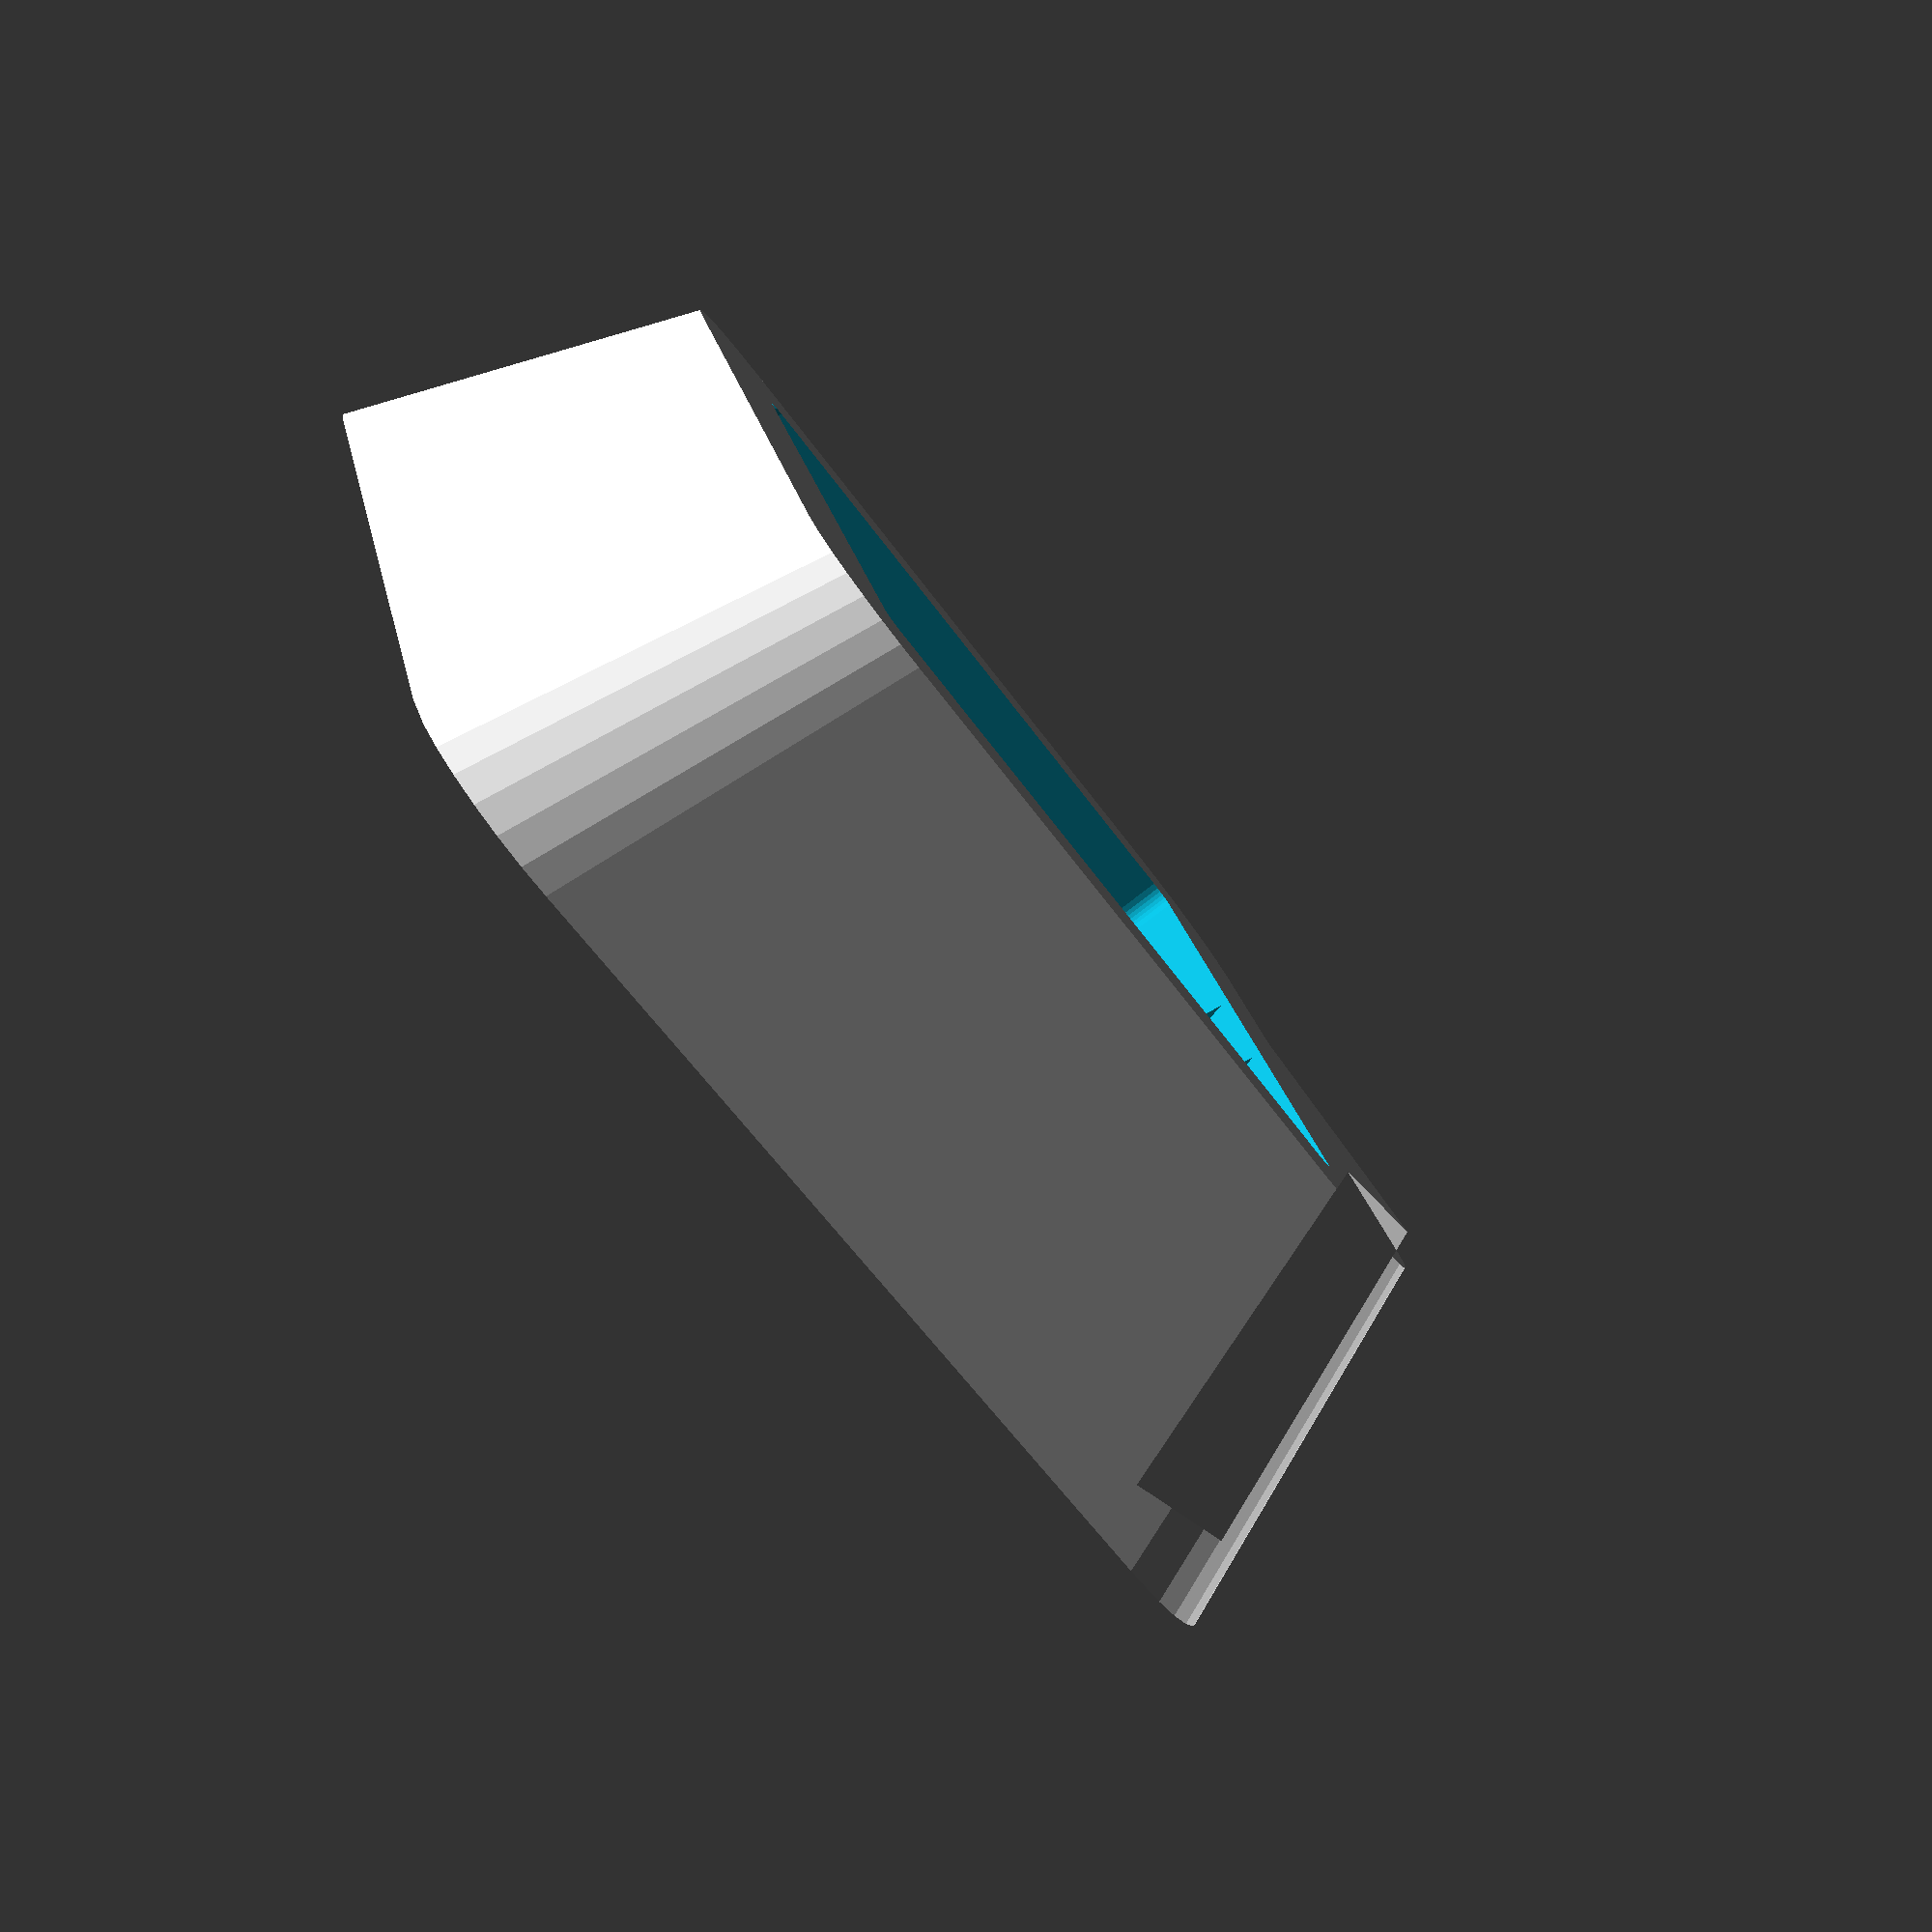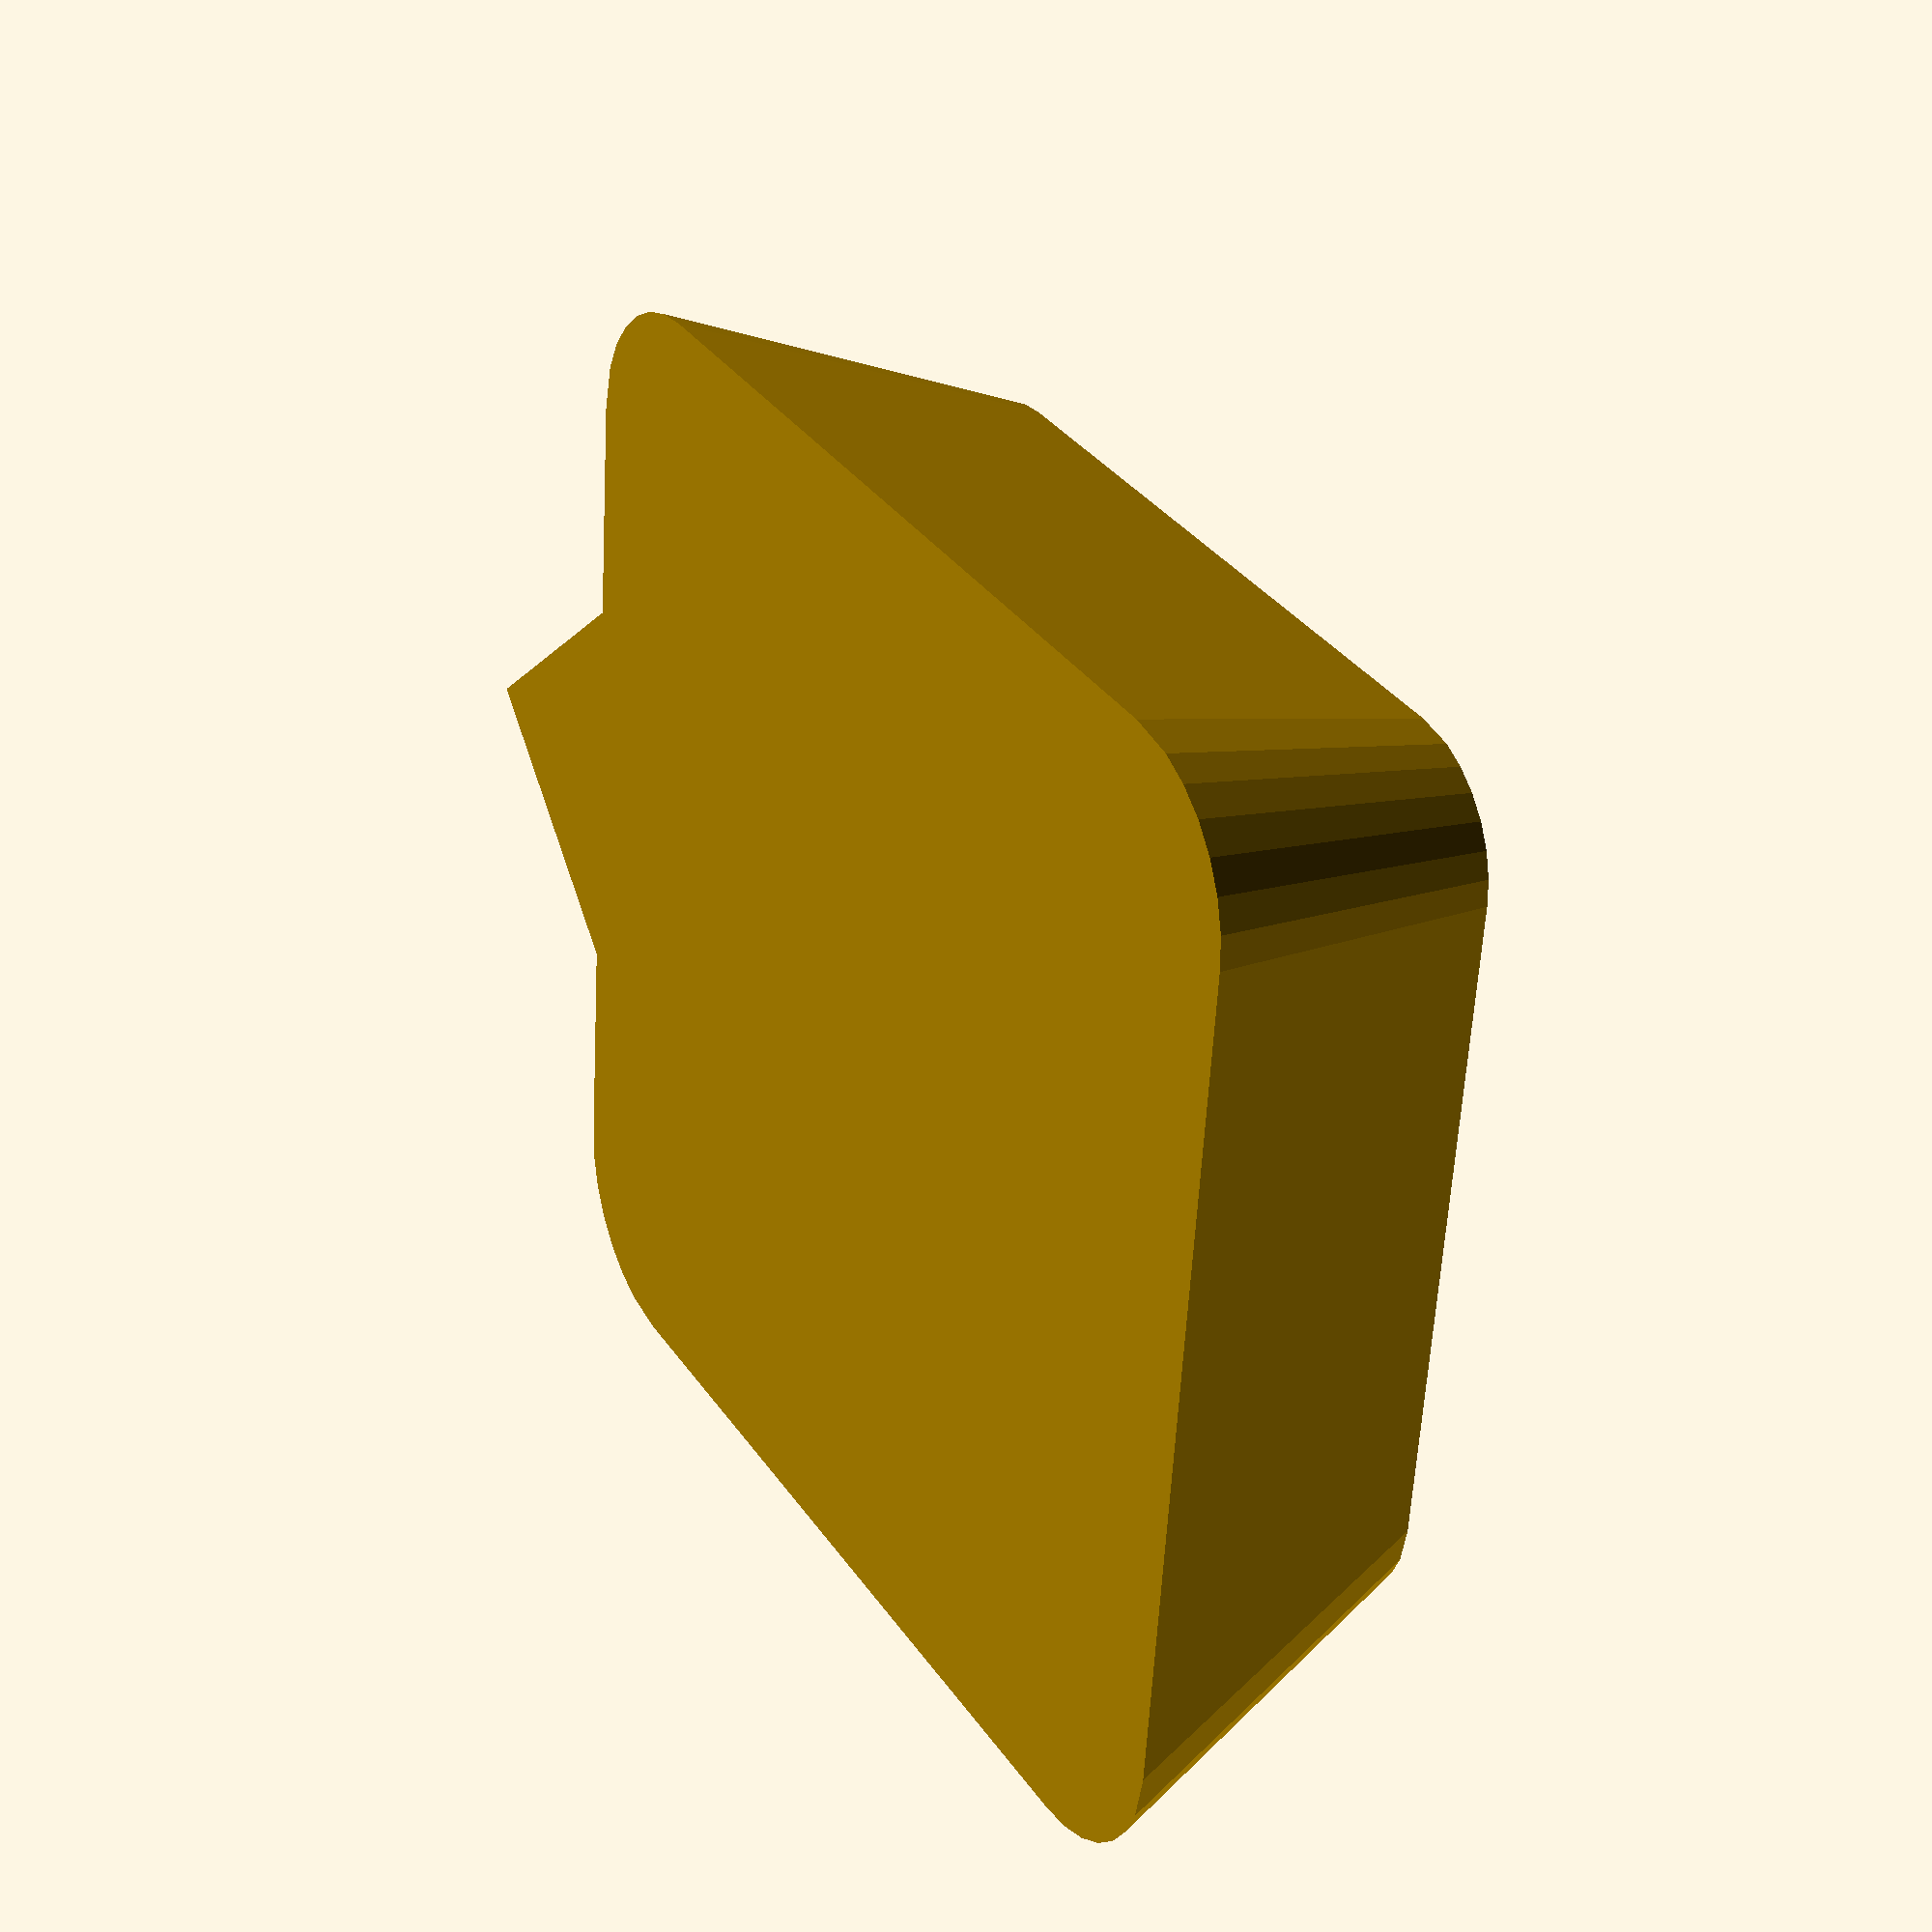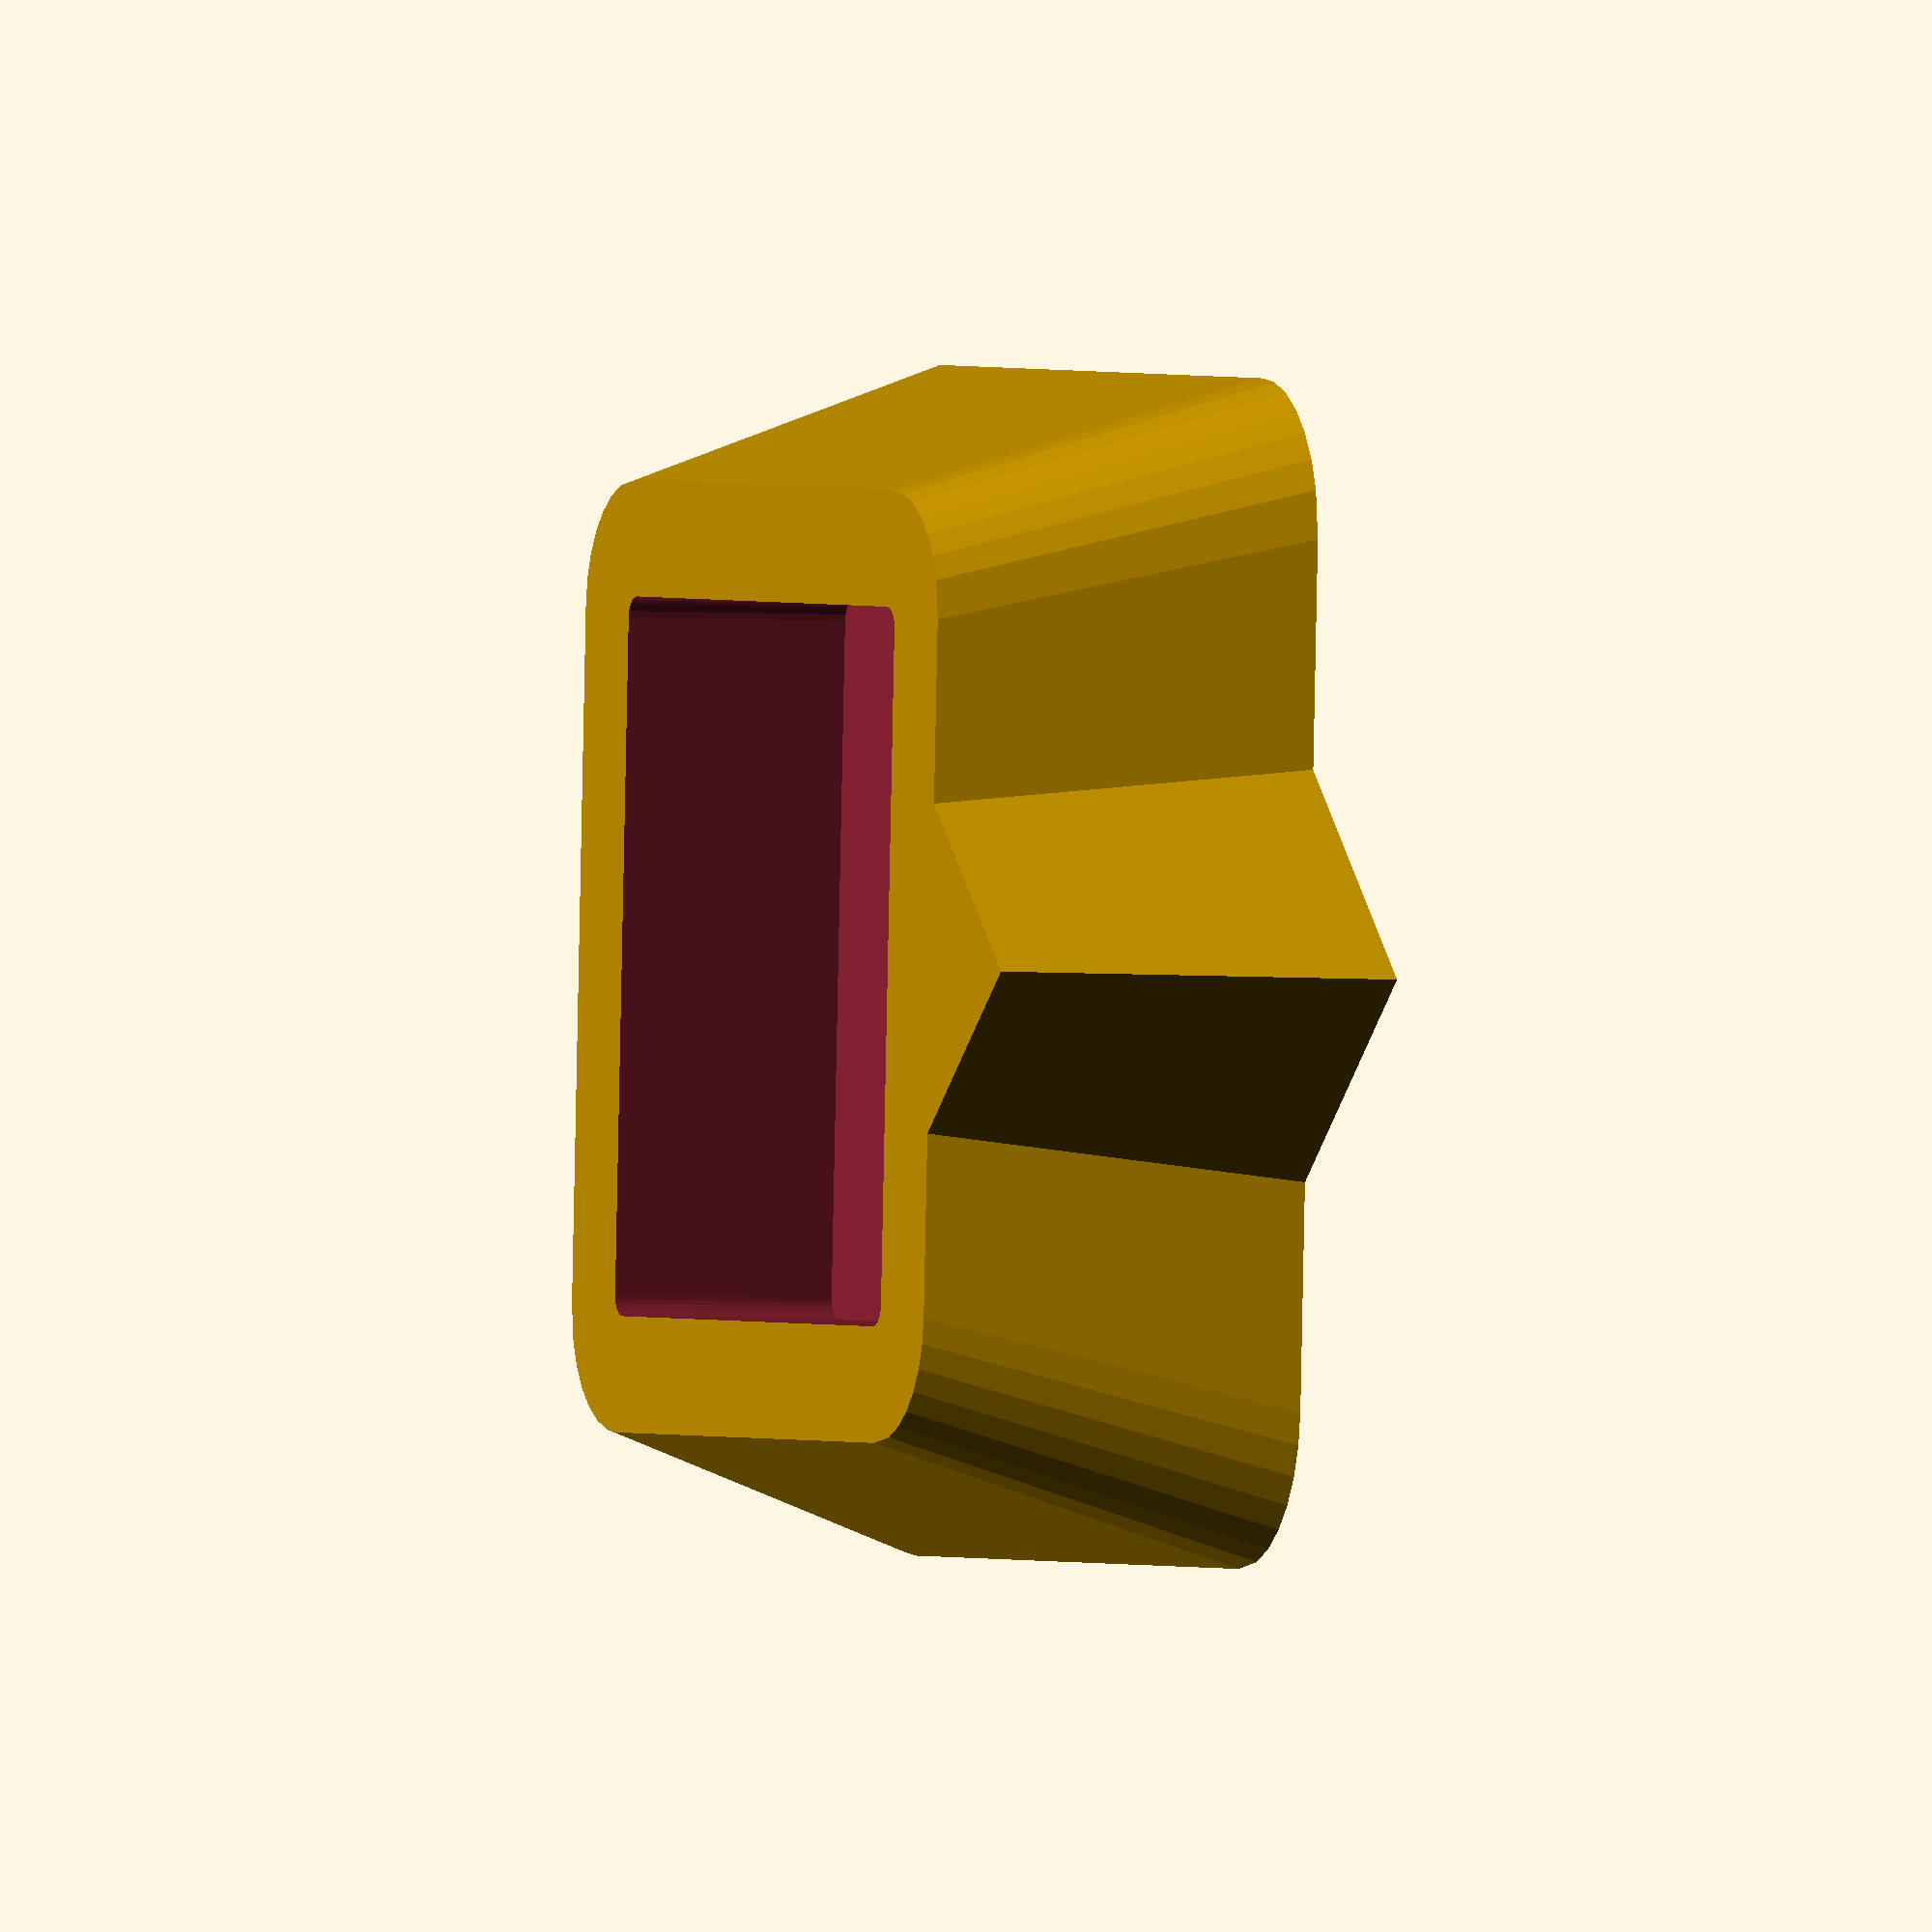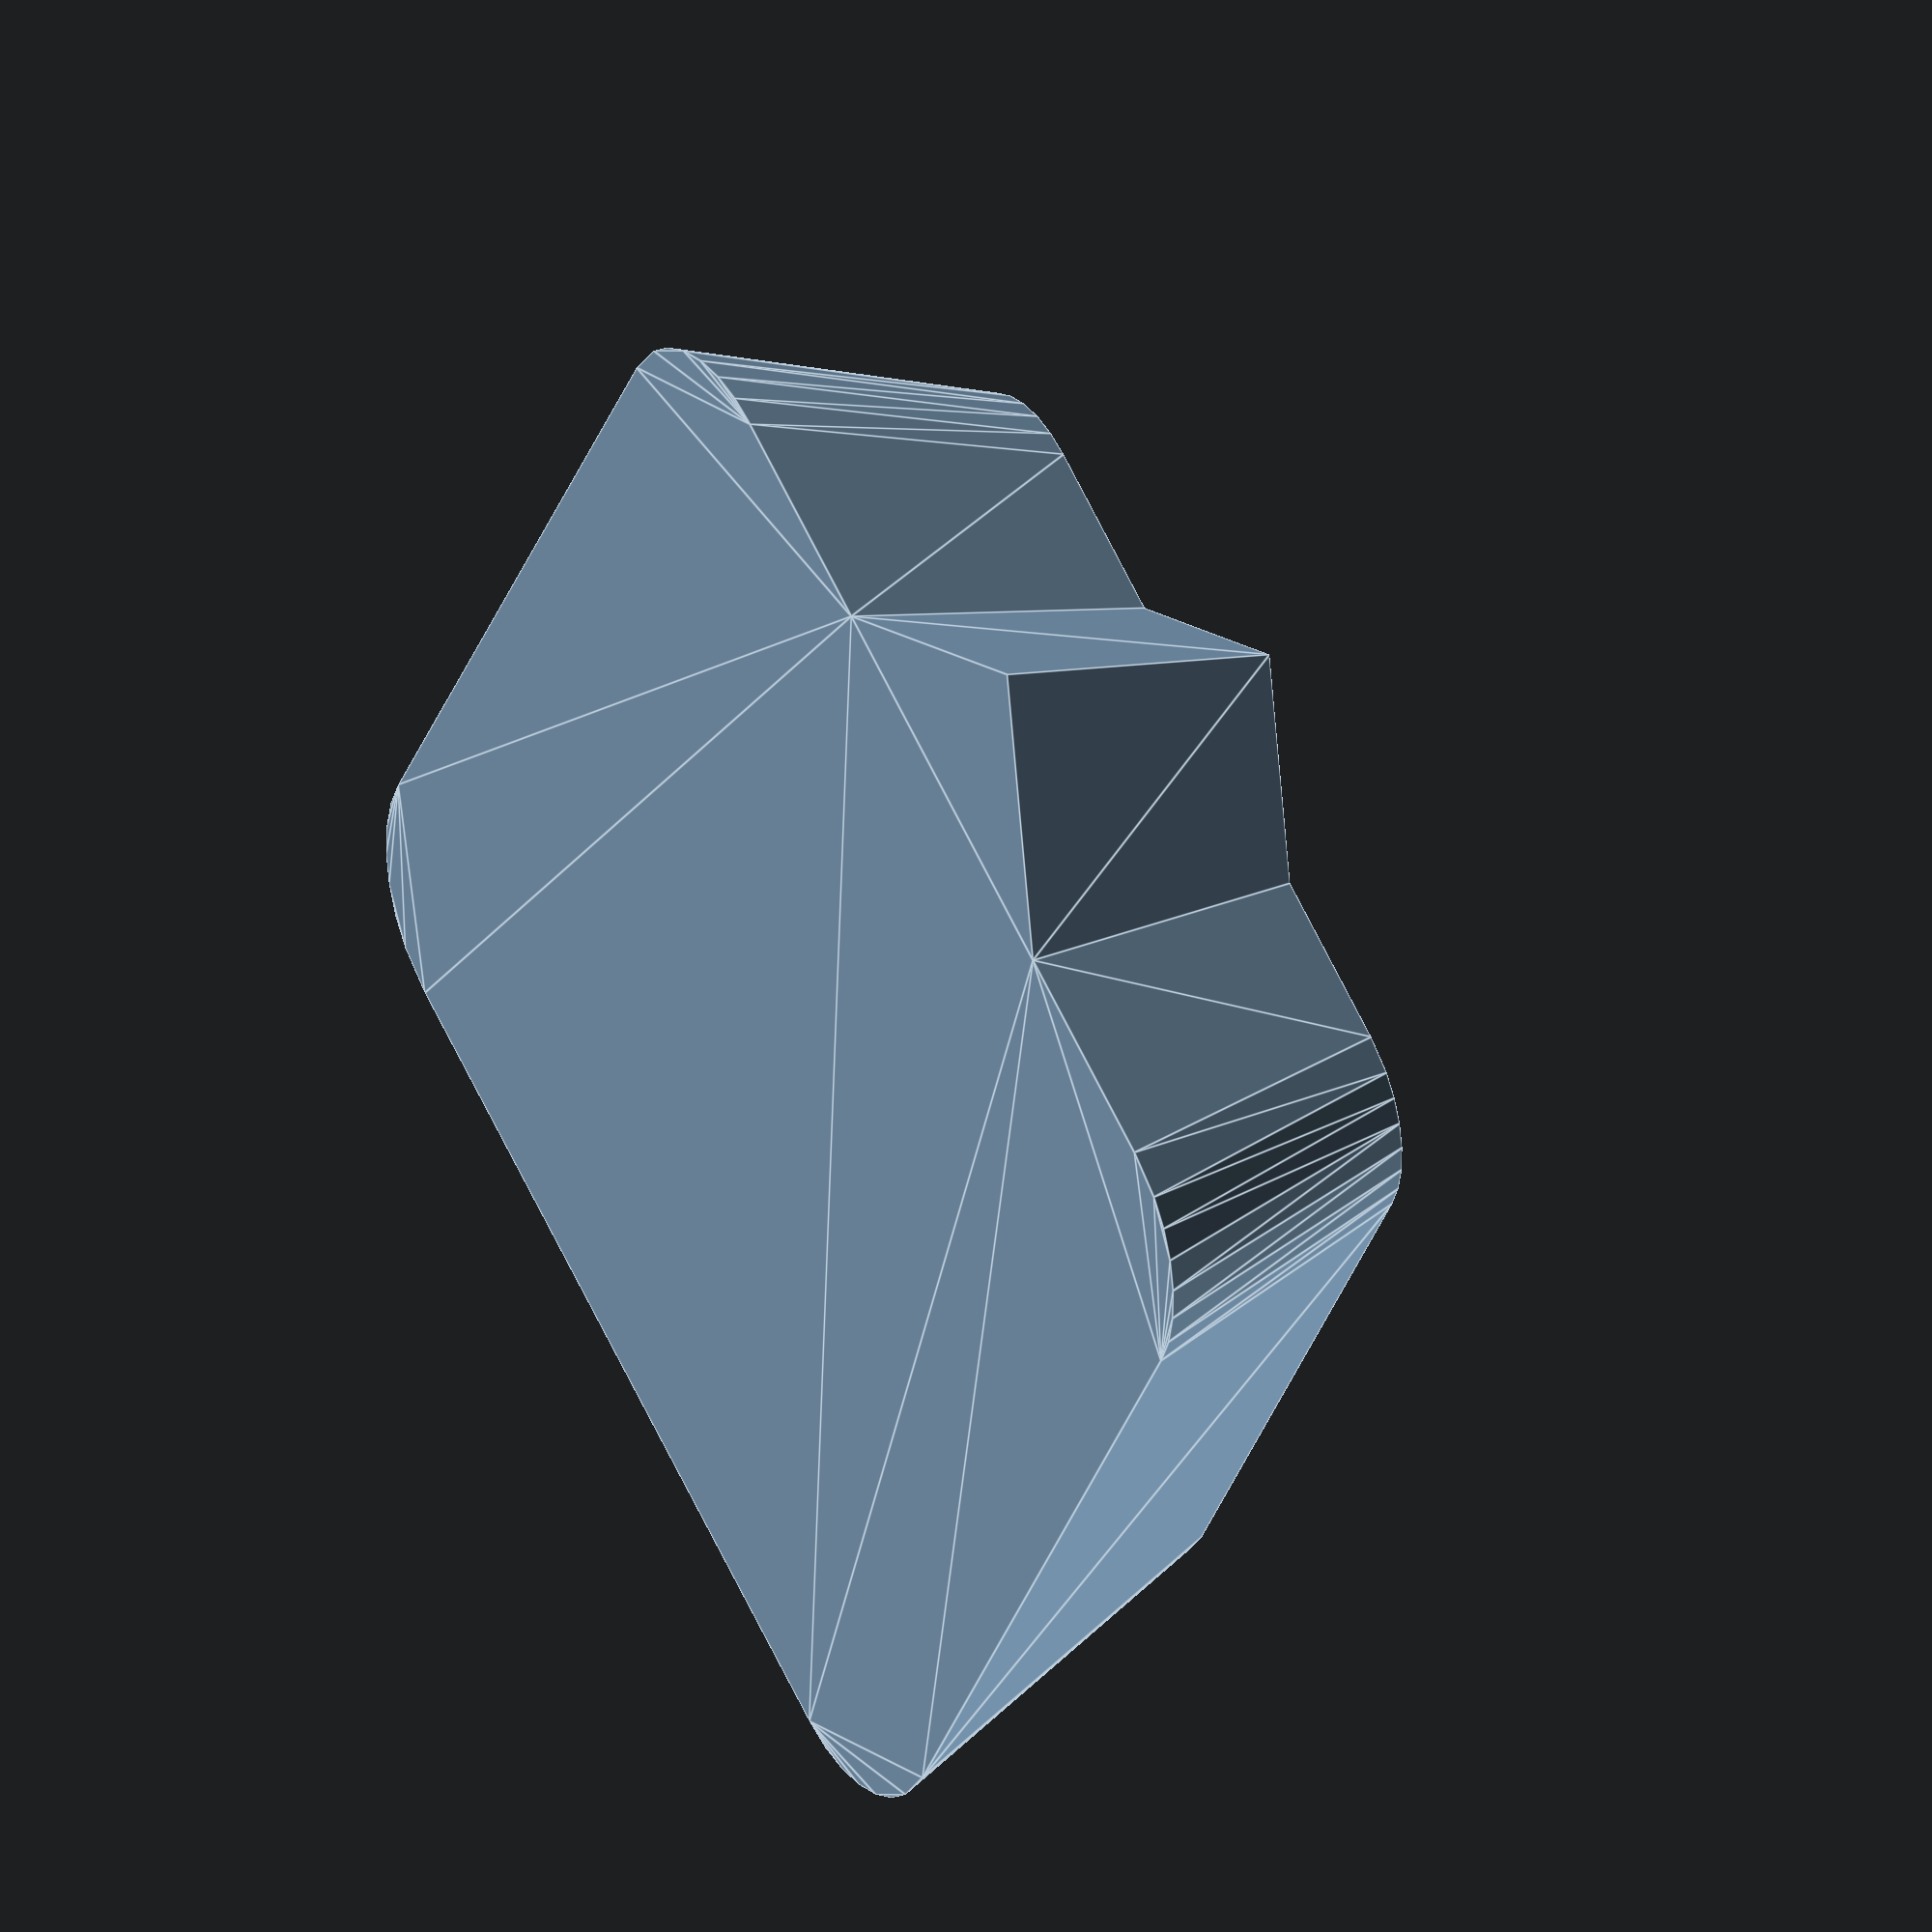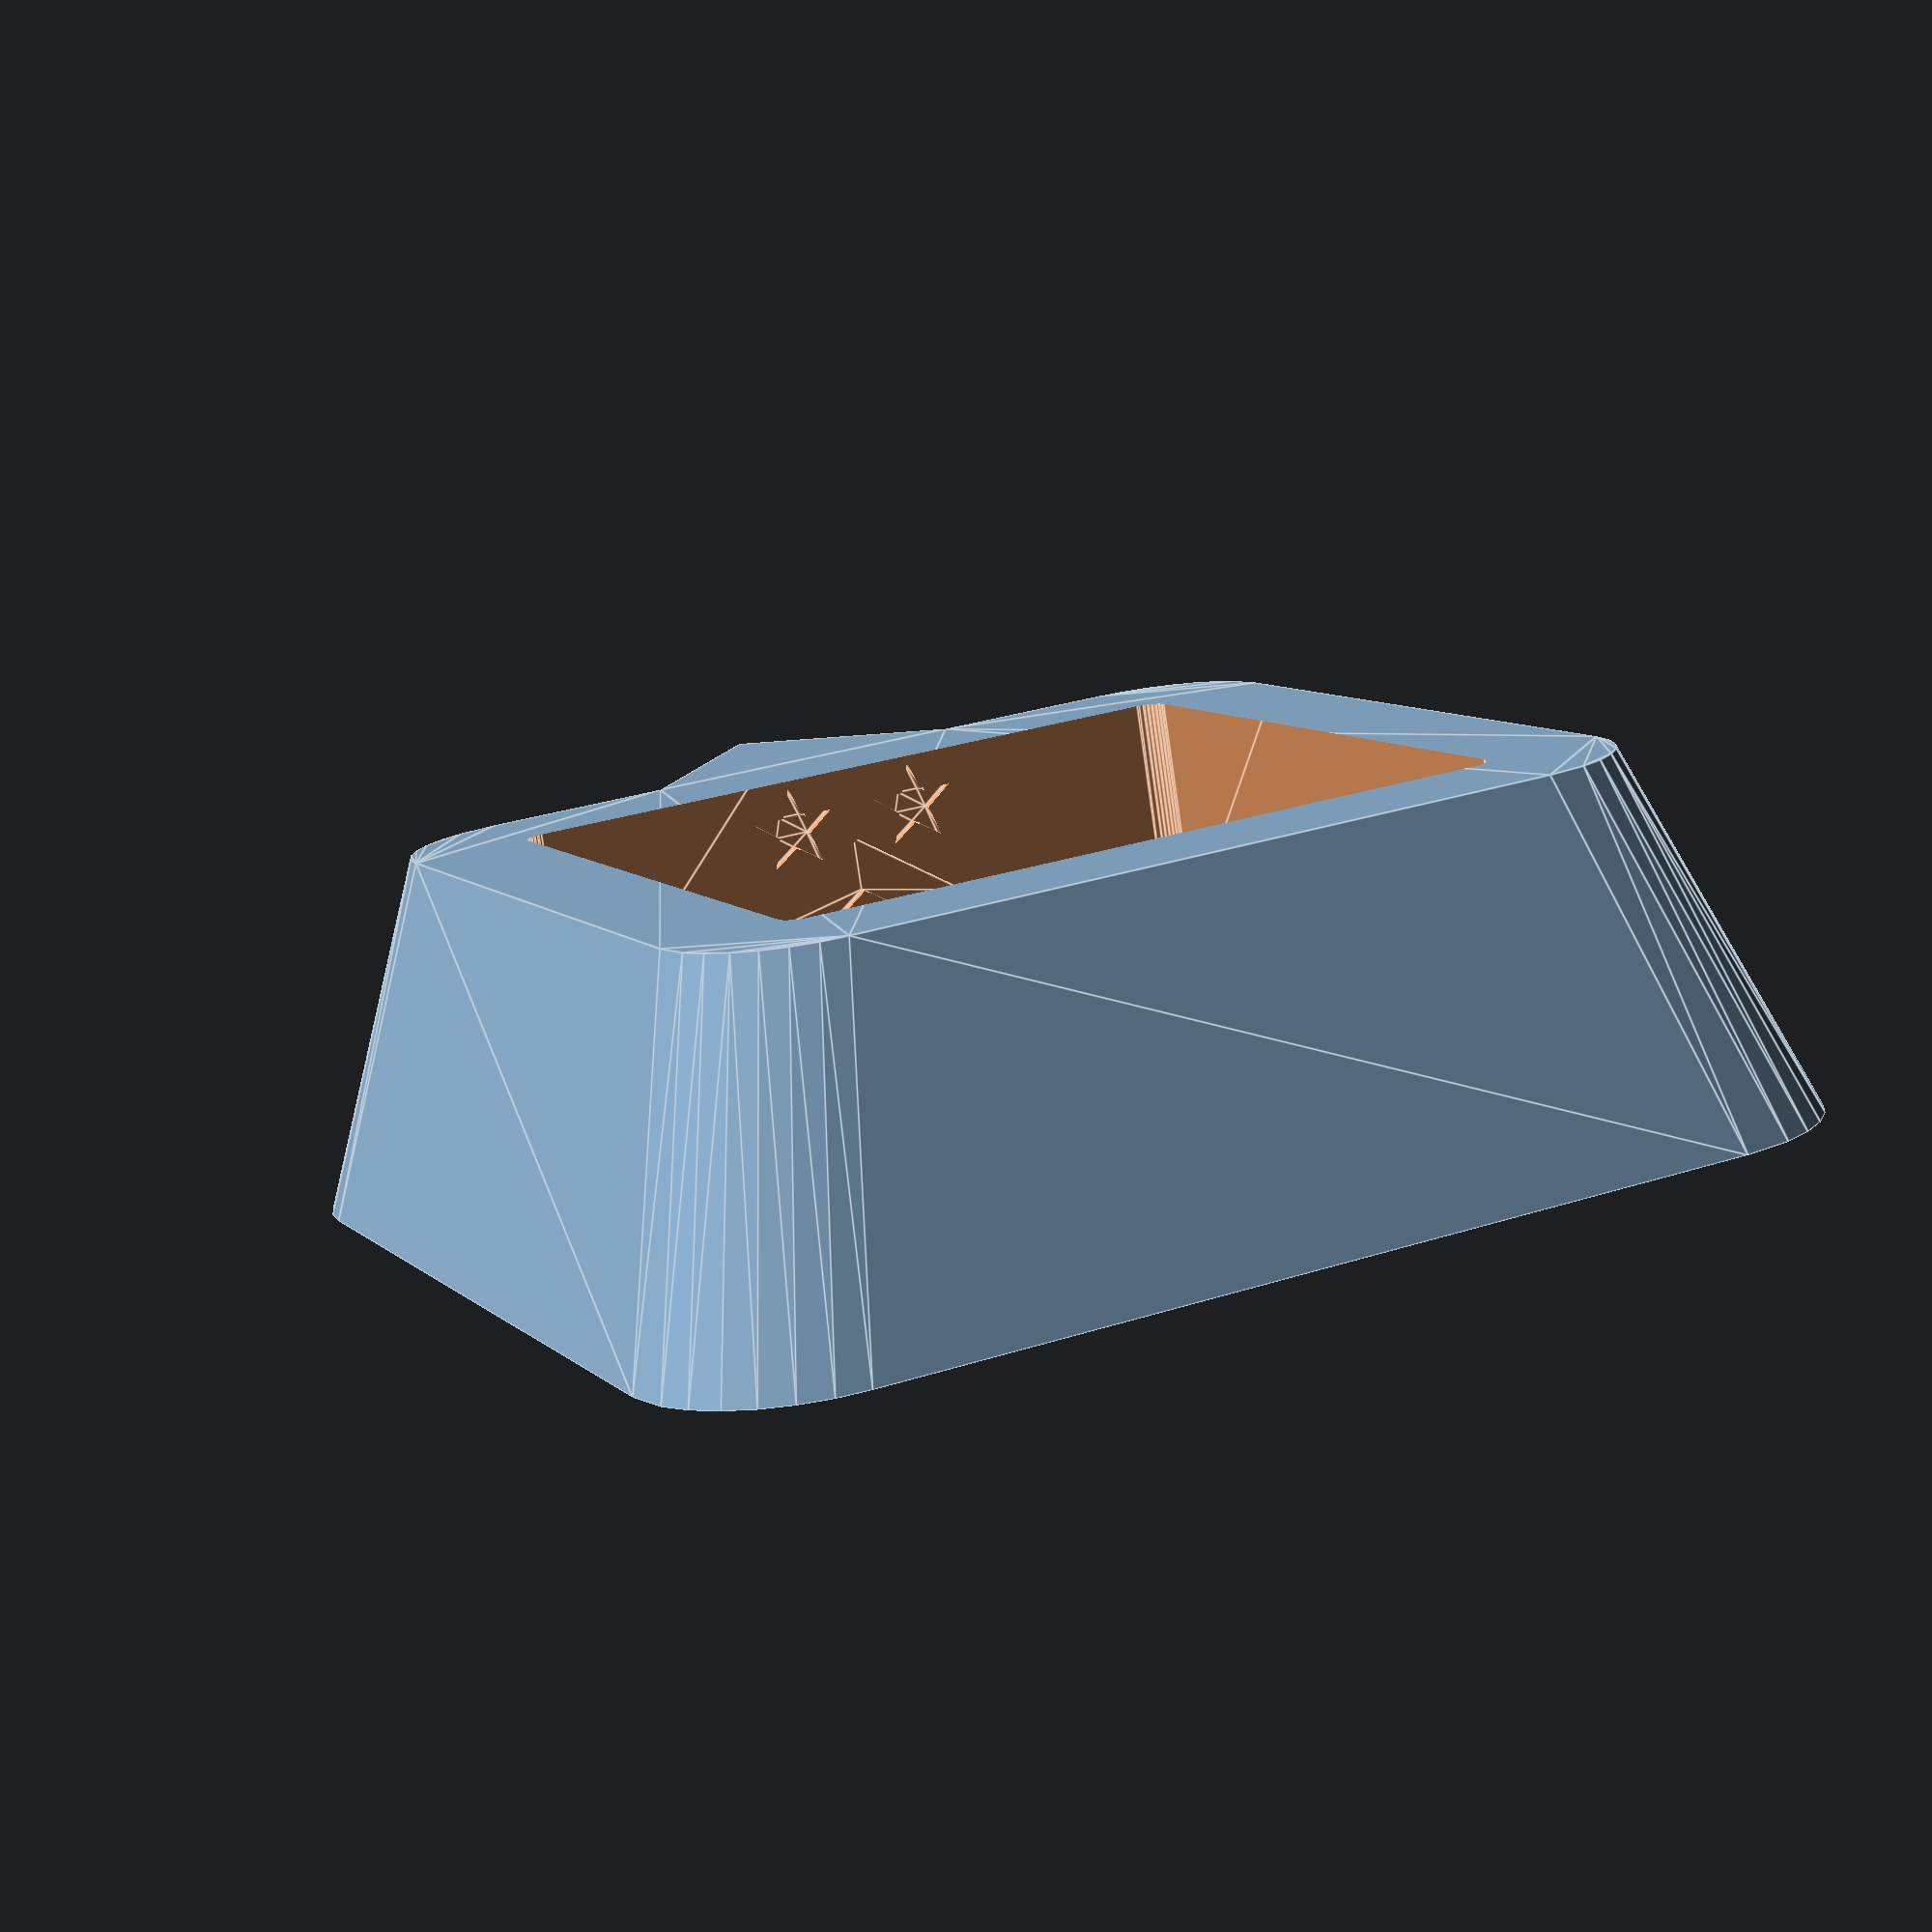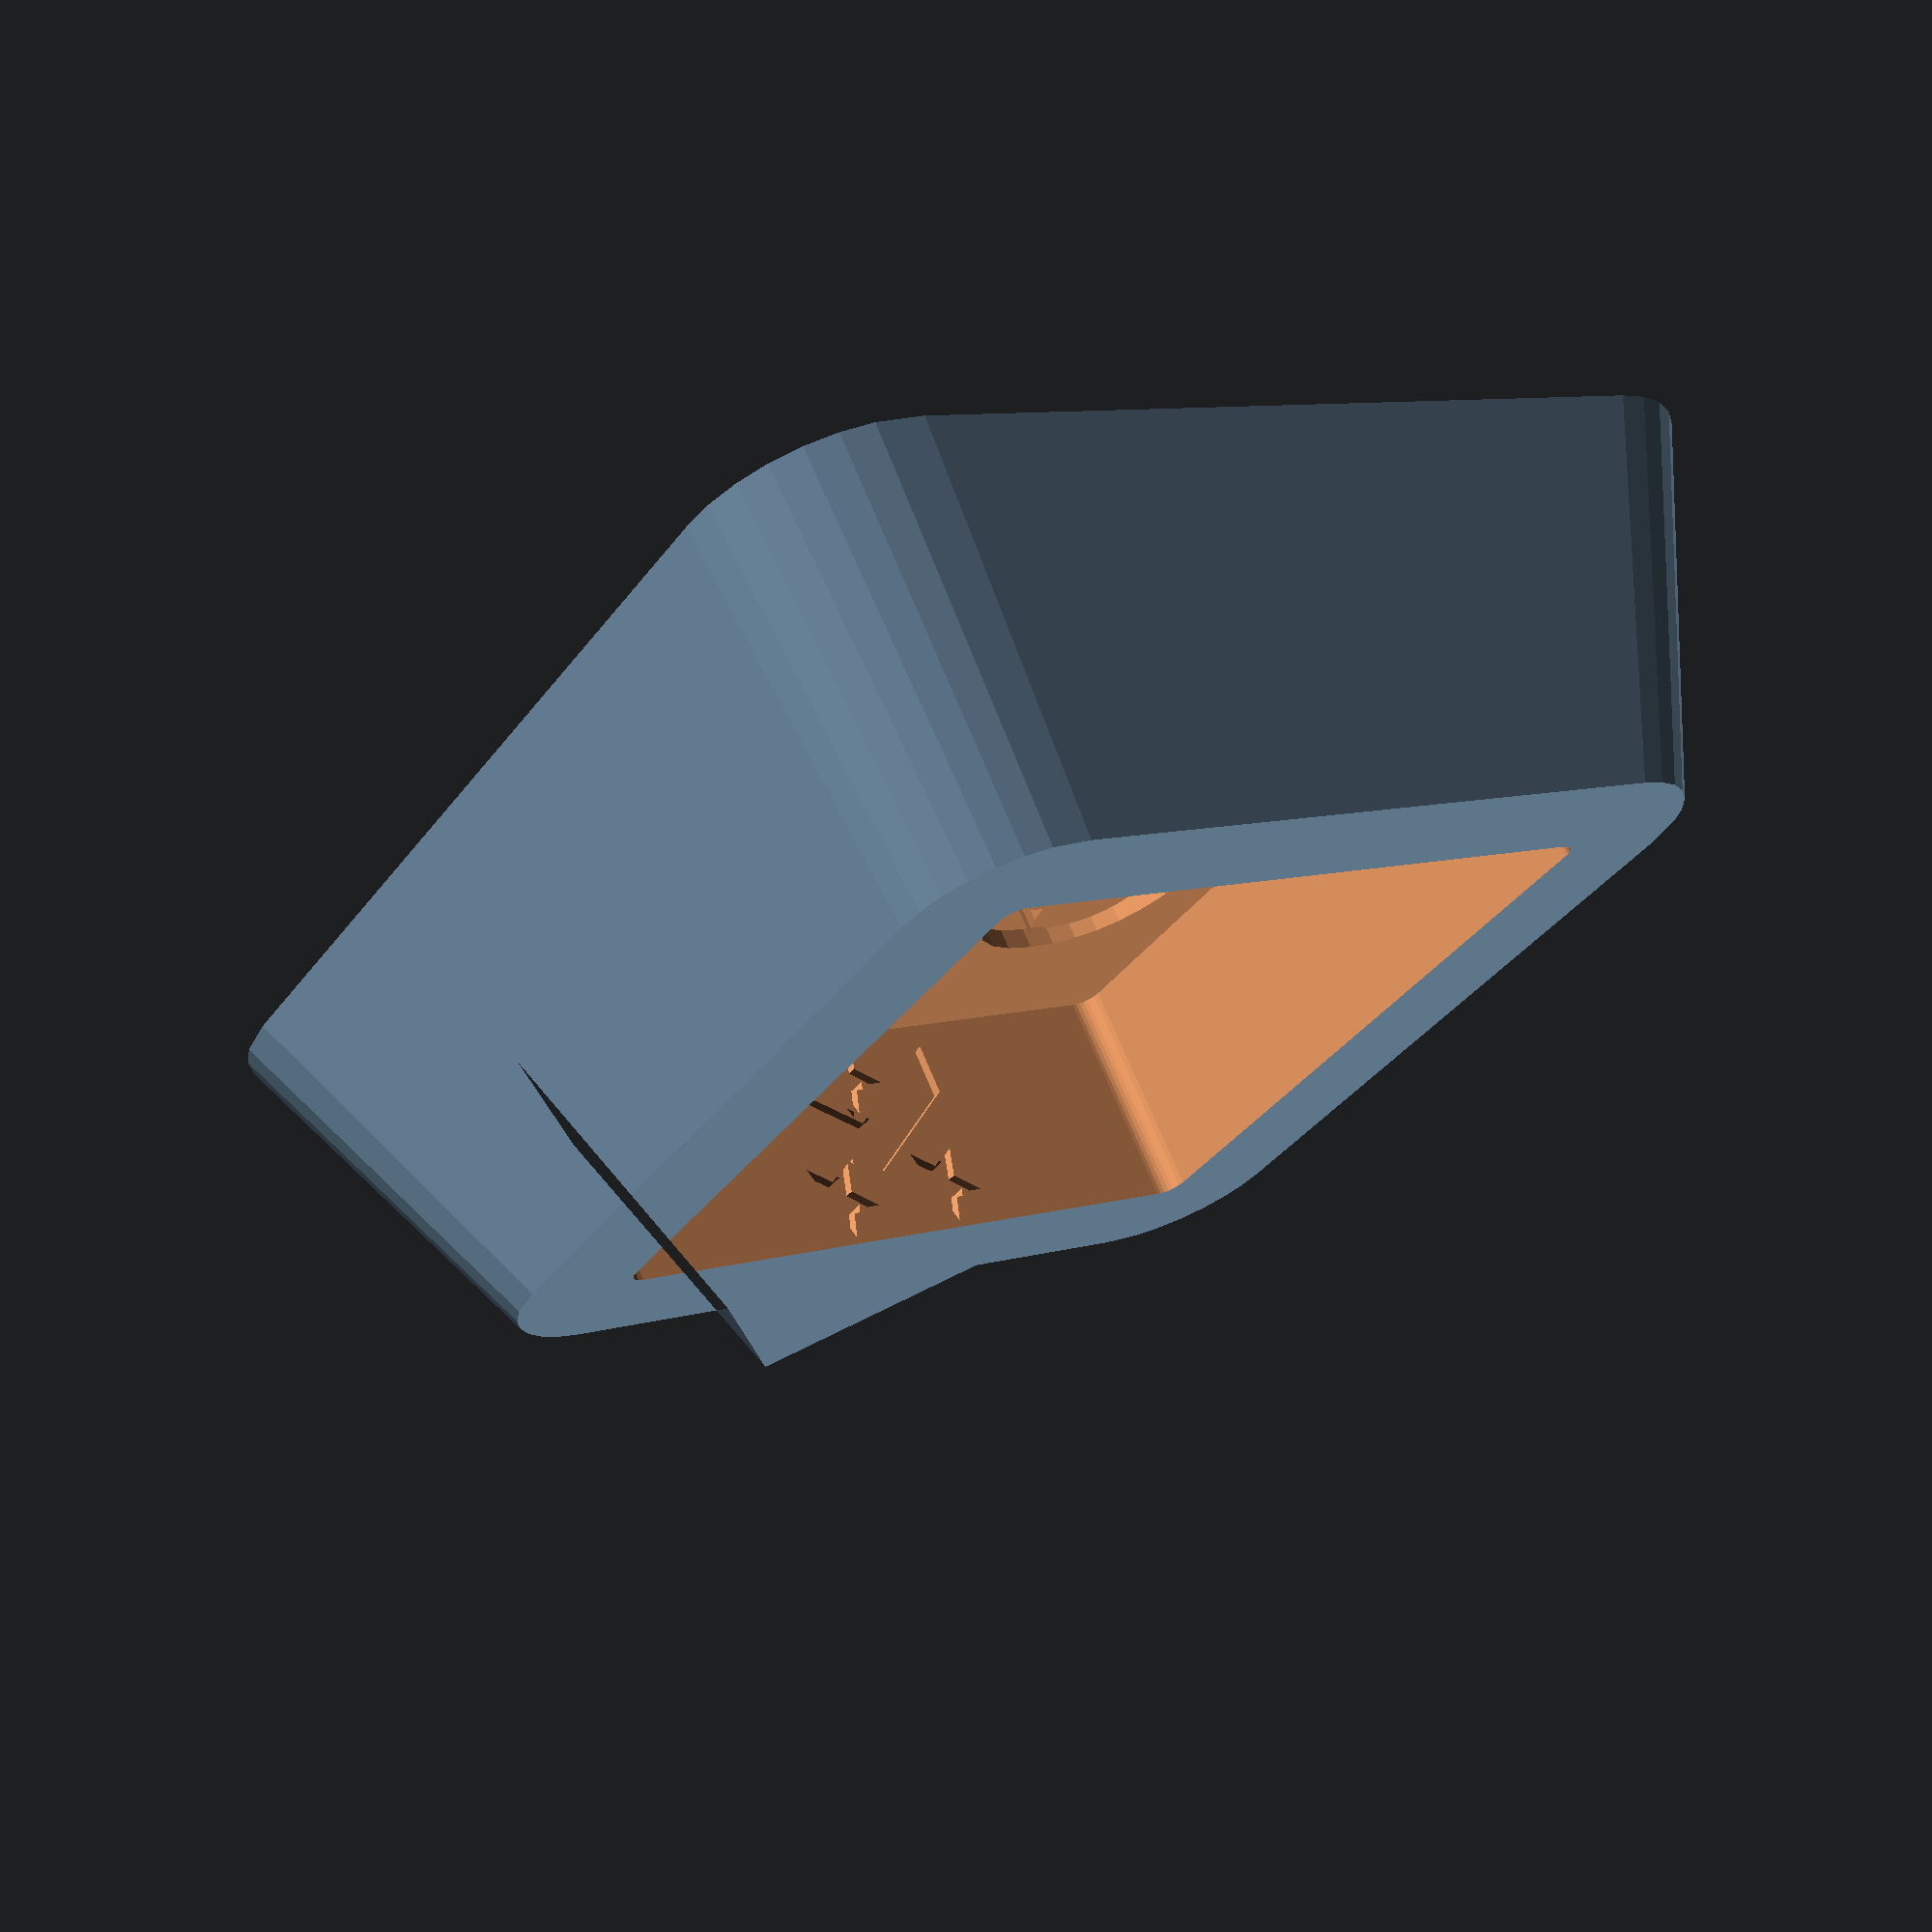
<openscad>
// Cubic Dice Holder

//Size of die in mm
Size=16;
//Normally want to give the die some room to slide in and out easily but maybe you have a different idea
Fit=0.5; //[0:Tight,0.25:Snug,0.5:Loose]
//Mark the bottom of the well with the die size?
Tagged=1; //[0:No,1:Yes]
//Thickness of the wall at the top of the die holder.
WallThickness=3;
//Add an arrow to the south side as an indicator.
Arrow=2; //[0:None,1:Style 1, 2:Style 2]
// Hard or rounded corners
CornerStyle=0;//[0:Round,1:Hard]

DieSize=Size+Fit;

/*
difference(){
 union(){
  linear_extrude(height=DieSize*2,scale=0) {
   union(){
    intersection(){
     square(DieSize+4*WallThickness,center=true);
     rotate([0,0,45]) square((DieSize+6*WallThickness)*1.0, center=true);
    }
    if (Arrow==2){
     translate([0,-DieSize/2-WallThickness*2.5,0]) rotate([0,0,-90]) scale([1,1.5,1]) circle(r=WallThickness,$fn=3); 
    }
   }
  }
  if (Arrow==1){
   linear_extrude(height=DieSize,scale=0) translate([0,-DieSize/2-WallThickness*2.5,0]) rotate([0,0,-90]) scale([1,1.5,1]) circle(r=WallThickness,$fn=3); 
  }
 }
 translate([0,0,DieSize/2+WallThickness]) cube(DieSize, center=true);
 translate([0,0,DieSize*1.33+WallThickness]) cube(DieSize*2,center=true);
 if (Tagged) translate([0,0,WallThickness]) linear_extrude(height=1, center=true) text(str(Size), size=Size/16*10, halign="center", valign="center");
}
*/

HeightFactor=3;

function from_polar(r=1,theta=60) = [r*cos(theta),r*sin(theta)];

module star_5(radius=10,inner=0.4){
 polygon([
  from_polar(radius,0),
  from_polar(radius*inner,36),
  from_polar(radius,72),
  from_polar(radius*inner,72+36),
  from_polar(radius,72*2),
  from_polar(radius*inner,72*2+36),
  from_polar(radius,72*3),
  from_polar(radius*inner,72*3+36),
  from_polar(radius,72*4),
  from_polar(radius*inner,72*4+36)]
 );
}

module CCTag2D(Size=20, Border=true){
 BorderWidth=(Size>=20)&&Border?Size/20:0;
 ESize=Size-4*BorderWidth;
 StarSize=ESize/5;
 ChevronWidth=ESize/5;
 ChevronAngle=35;
 
 intersection(){
  union(){
   // actual tag elements:
   translate([0,-ESize/2+StarSize,0]) rotate([0,0,90]) star_5(StarSize);
   translate([-ESize/2+StarSize,ESize/2-StarSize,0]) rotate([0,0,90]) star_5(StarSize);
   translate([ESize/2-StarSize,ESize/2-StarSize,0]) rotate([0,0,90]) star_5(StarSize);
   translate([0,ChevronWidth,0]) for (i=[0,1]) mirror([i,0,0]) rotate([0,0,-ChevronAngle]) translate([0,-ChevronWidth]) square([ESize,ChevronWidth]);
  }
  square(ESize,center=true);
 }
 if (BorderWidth){
  difference(){
   square(Size,center=true);
   square(Size-BorderWidth*2,center=true);
  }
 }
}

$fn=30;
difference(){
 union(){
  translate([0,0,DieSize/HeightFactor+WallThickness])
   rotate([180,0,180])
    linear_extrude(height=DieSize/HeightFactor+WallThickness, scale=1.25){
     if (CornerStyle){
      offset(delta=WallThickness,chamfer=true) square(DieSize,center=true);
     }
     else {
      offset(r=WallThickness,chamfer=true) square(DieSize,center=true);
     }
     if (Arrow==2)
      translate([0,-DieSize/2-WallThickness*1.5,0]) rotate([0,0,-90]) scale([1,1.5,1]) circle(r=WallThickness,$fn=3); 
    }
   if (Arrow==1){
    intersection(){
     linear_extrude(height=DieSize,scale=0) translate([0,-DieSize/2-WallThickness*2.5,0]) rotate([0,0,-90]) scale([1,1.5,1]) circle(r=WallThickness,$fn=3); 
     cube([DieSize*2,DieSize*3,DieSize], center=true);
    }
   }
  }

 //Cutouts:
 translate([0,0,WallThickness]) linear_extrude(height=DieSize) 
  if (CornerStyle){
   offset(delta=Fit, chamfer=true) square(Size,center=true);
  }
  else{
   offset(r=Fit, chamfer=true) square(Size,center=true);
  }
  if (Tagged) translate([0,0,WallThickness]) linear_extrude(height=1, center=true) text(str(round(Size)), size=Size/16*10, halign="center", valign="center");
  translate([0,-Size/2-Fit,Size/HeightFactor/2+WallThickness]) rotate([90,0,0]) linear_extrude(height=0.5,center=true) CCTag2D(Size/HeightFactor);
}




</openscad>
<views>
elev=261.7 azim=72.3 roll=232.5 proj=p view=solid
elev=334.4 azim=263.6 roll=241.0 proj=p view=solid
elev=182.4 azim=93.1 roll=111.7 proj=o view=wireframe
elev=327.7 azim=148.2 roll=238.8 proj=o view=edges
elev=78.4 azim=155.8 roll=8.3 proj=p view=edges
elev=291.1 azim=33.9 roll=337.6 proj=p view=solid
</views>
